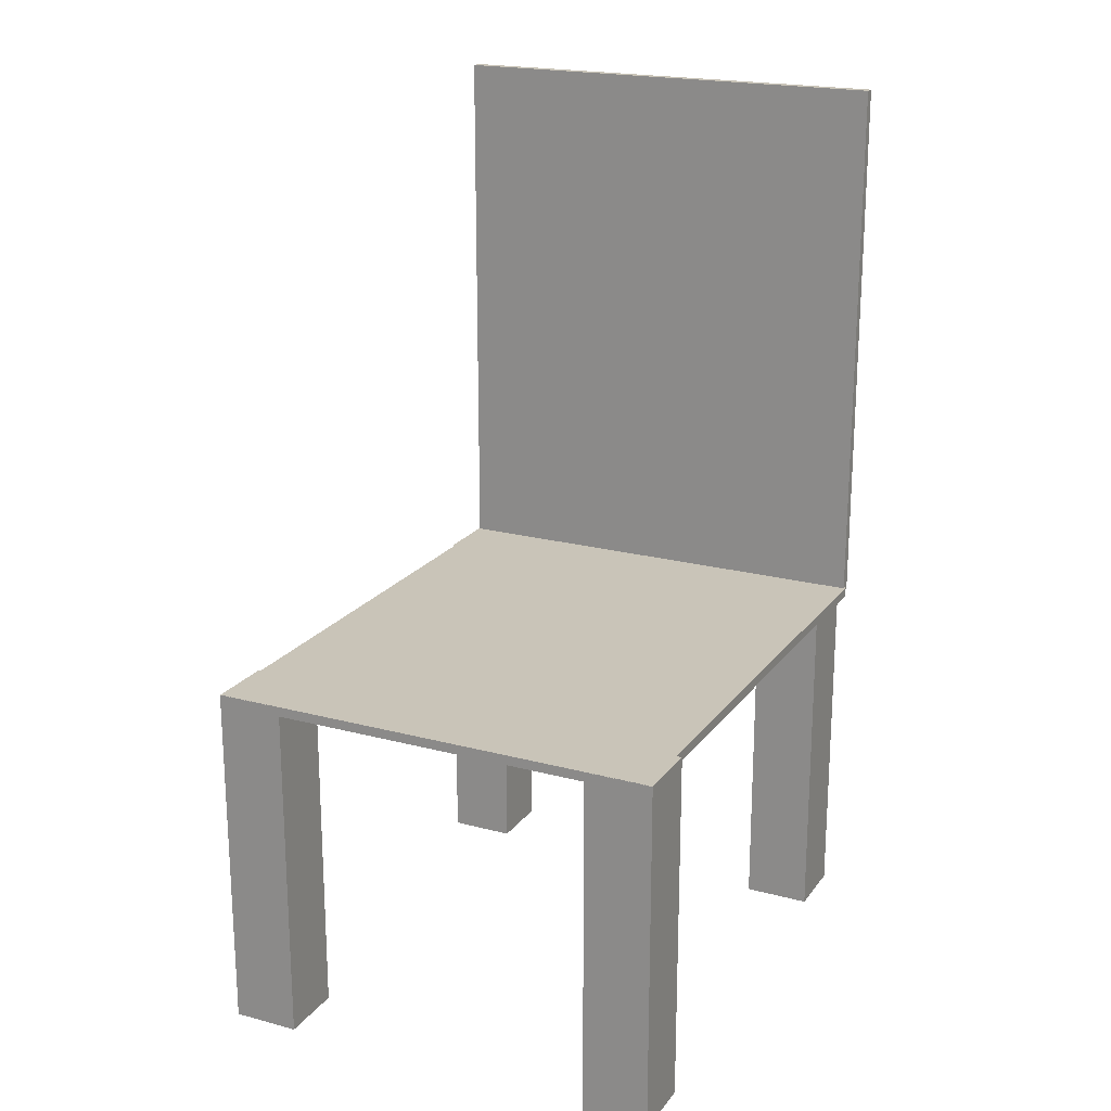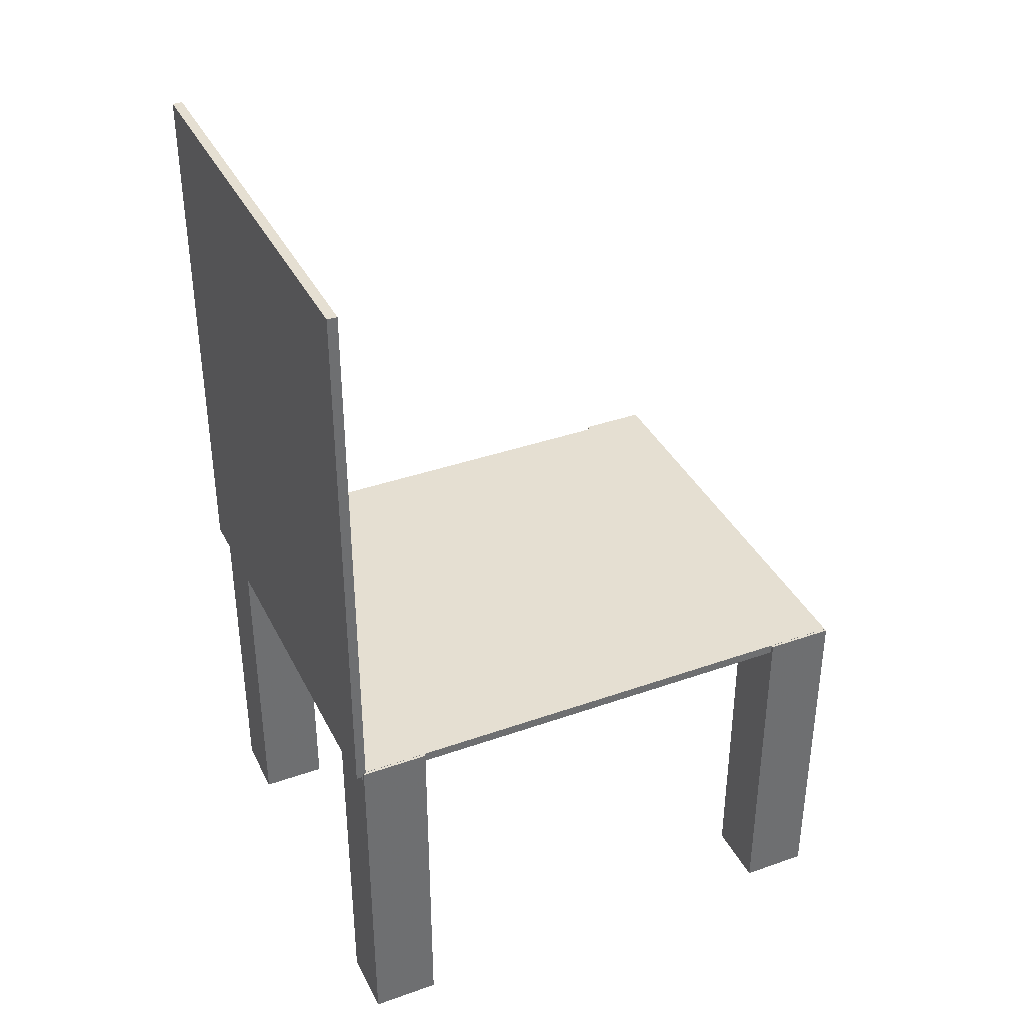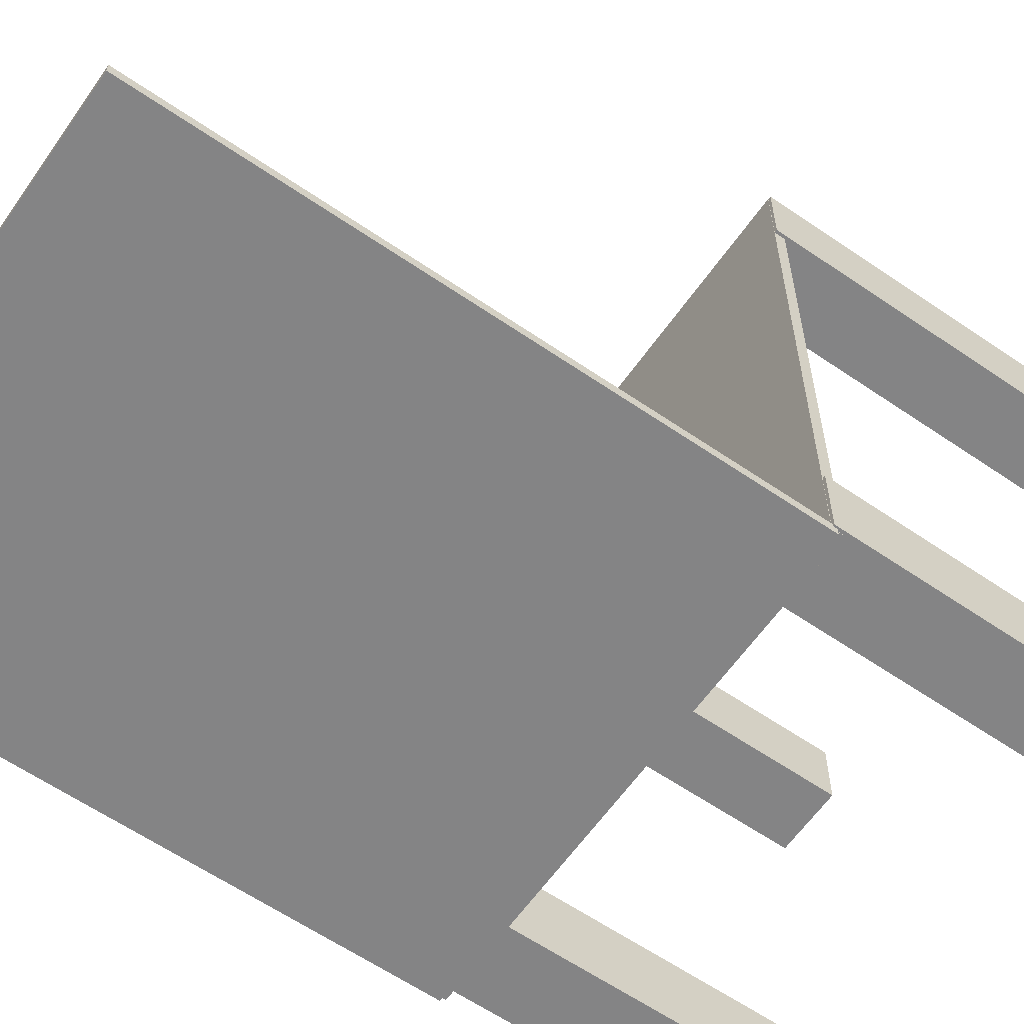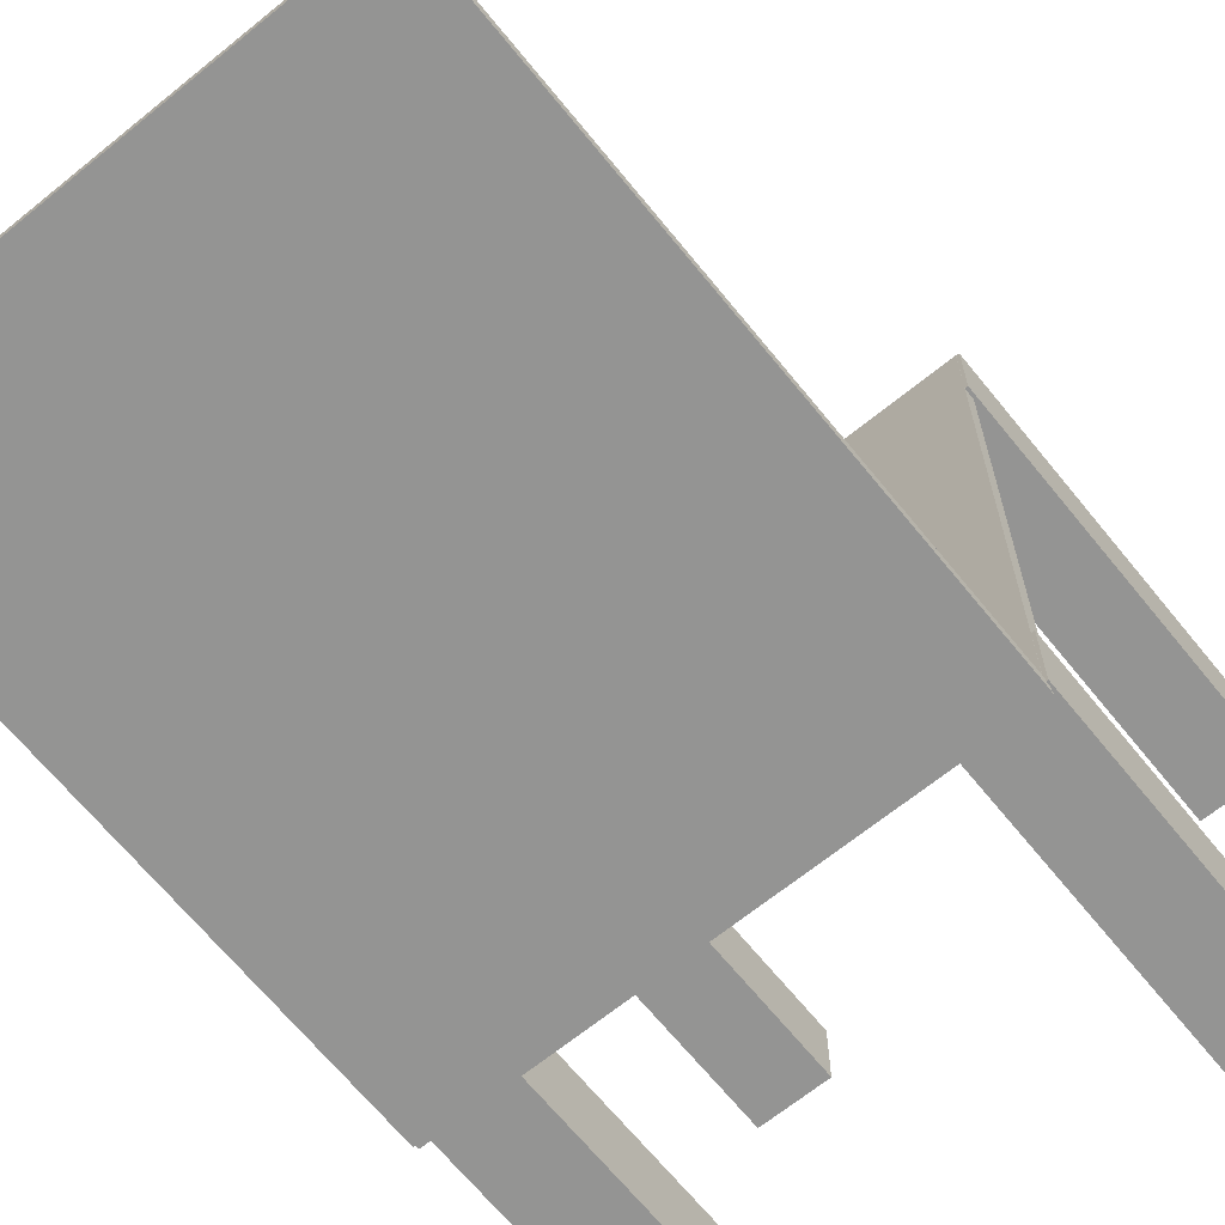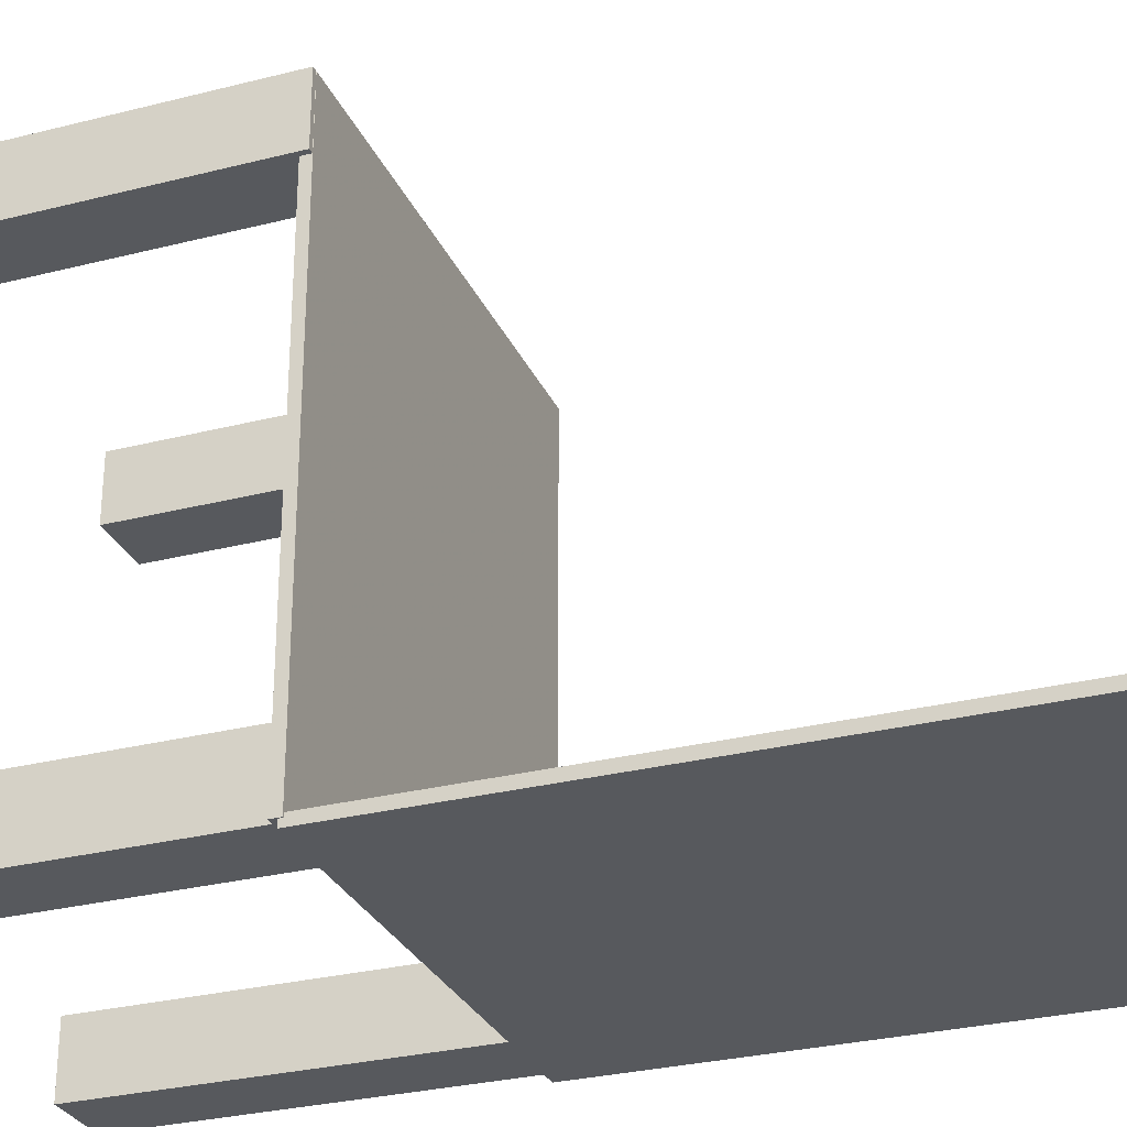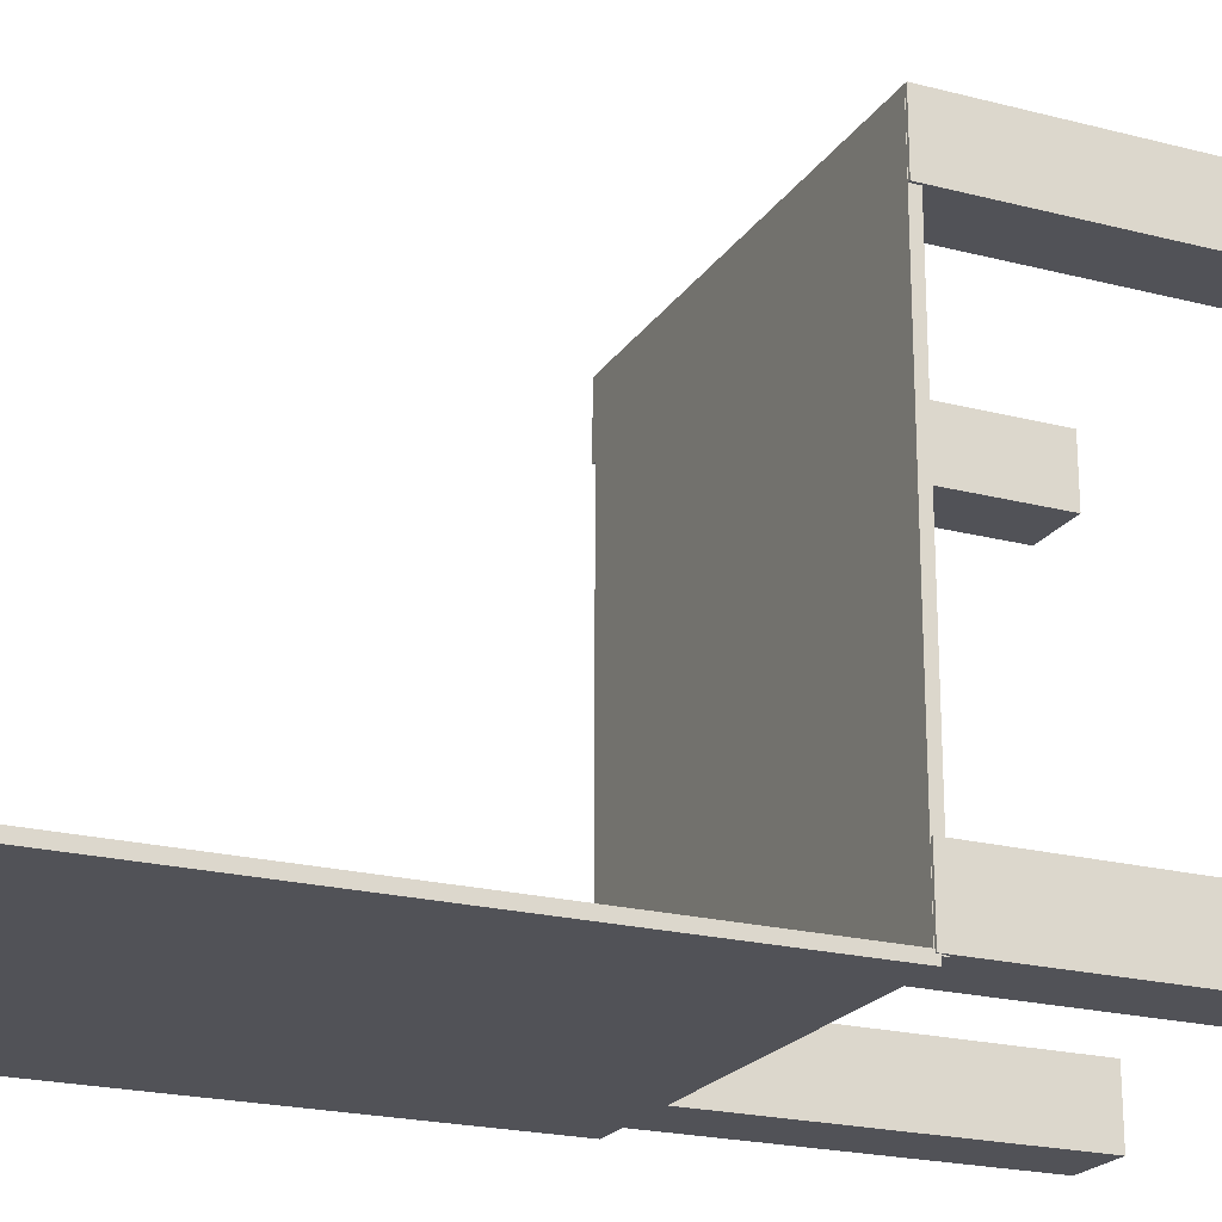
<metadata>
{"format":"obj","ext":"obj","renderer":"f3d","projection":"perspective","resolution":1024,"background":"white","views":[{"elev":20.2,"azim":25.9,"up":"+Y"},{"elev":37.3,"azim":-114.3,"up":"+Y"},{"elev":-61.5,"azim":-124.9,"up":"+Z"},{"elev":-67.0,"azim":-140.9,"up":"+Z"},{"elev":-29.2,"azim":110.7,"up":"+Z"},{"elev":-21.5,"azim":-114.6,"up":"+Z"}]}
</metadata>
<code>
o Cube.004_Cube.005
v -1.467 -0.1699 1.419
v -1.467 -0.1699 1.079
v -1.128 -0.1699 1.079
v -1.128 -0.1699 1.419
v -1.467 1.644 1.419
v -1.467 1.644 1.079
v -1.128 1.644 1.079
v -1.128 1.644 1.419
v 0.5147 -0.1699 1.419
v 0.5147 -0.1699 1.079
v 0.8545 -0.1699 1.079
v 0.8545 -0.1699 1.419
v 0.5147 1.644 1.419
v 0.5147 1.644 1.079
v 0.8545 1.644 1.079
v 0.8545 1.644 1.419
v -1.467 -0.1699 -0.9885
v -1.467 -0.1699 -1.328
v -1.128 -0.1699 -1.328
v -1.128 -0.1699 -0.9885
v -1.467 1.644 -0.9885
v -1.467 1.644 -1.328
v -1.128 1.644 -1.328
v -1.128 1.644 -0.9885
v 0.444 -0.1699 -0.9885
v 0.444 -0.1699 -1.328
v 0.7837 -0.1699 -1.328
v 0.7837 -0.1699 -0.9885
v 0.444 1.644 -0.9885
v 0.444 1.644 -1.328
v 0.7837 1.644 -1.328
v 0.7837 1.644 -0.9885
v -1.454 1.595 1.418
v -1.454 1.595 -1.333
v 0.8281 1.595 -1.333
v 0.8281 1.595 1.418
v -1.454 1.645 1.418
v -1.454 1.645 -1.333
v 0.8281 1.645 -1.333
v 0.8281 1.645 1.418
v -1.46 1.625 -1.365
v -1.46 4.375 -1.365
v 0.822 4.375 -1.365
v 0.822 1.625 -1.365
v -1.46 1.625 -1.315
v -1.46 4.375 -1.315
v 0.822 4.375 -1.315
v 0.822 1.625 -1.315
f 5 6 2 1
f 6 7 3 2
f 7 8 4 3
f 8 5 1 4
f 1 2 3 4
f 8 7 6 5
f 13 14 10 9
f 14 15 11 10
f 15 16 12 11
f 16 13 9 12
f 9 10 11 12
f 16 15 14 13
f 21 22 18 17
f 22 23 19 18
f 23 24 20 19
f 24 21 17 20
f 17 18 19 20
f 24 23 22 21
f 29 30 26 25
f 30 31 27 26
f 31 32 28 27
f 32 29 25 28
f 25 26 27 28
f 32 31 30 29
f 37 38 34 33
f 38 39 35 34
f 39 40 36 35
f 40 37 33 36
f 33 34 35 36
f 40 39 38 37
f 45 46 42 41
f 46 47 43 42
f 47 48 44 43
f 48 45 41 44
f 41 42 43 44
f 48 47 46 45

</code>
